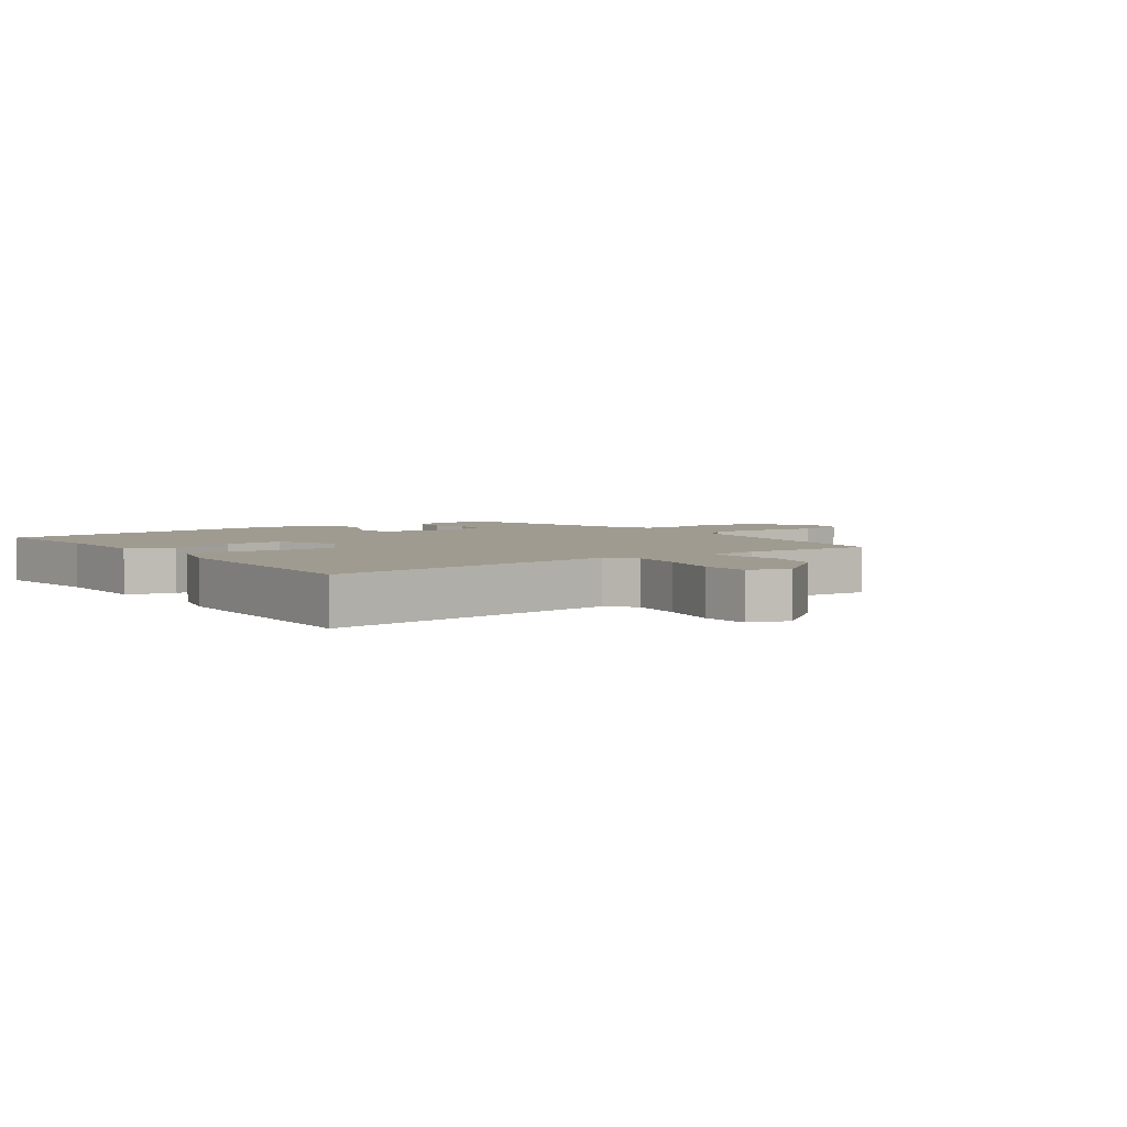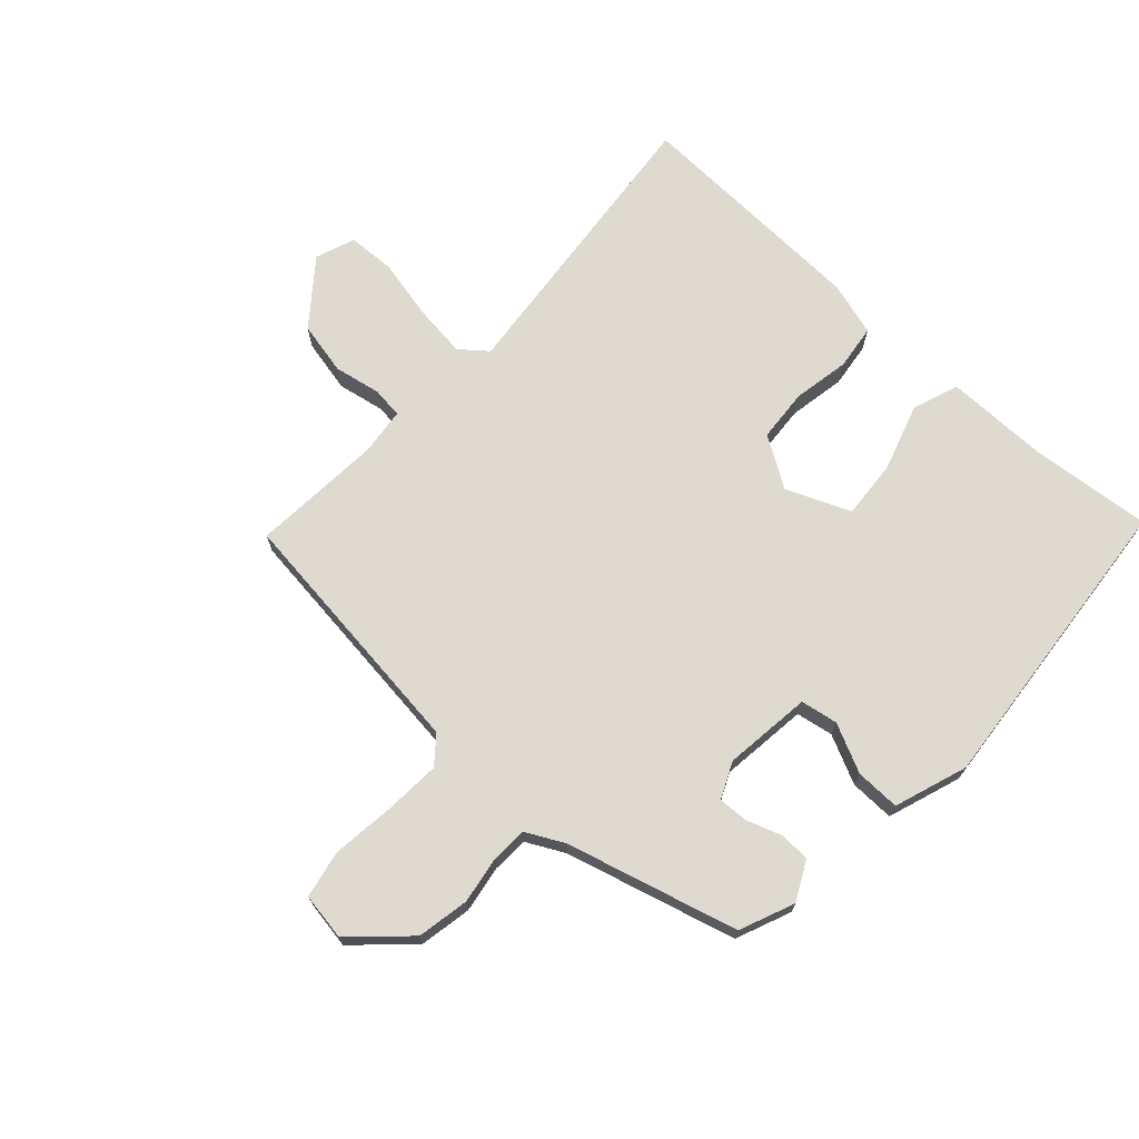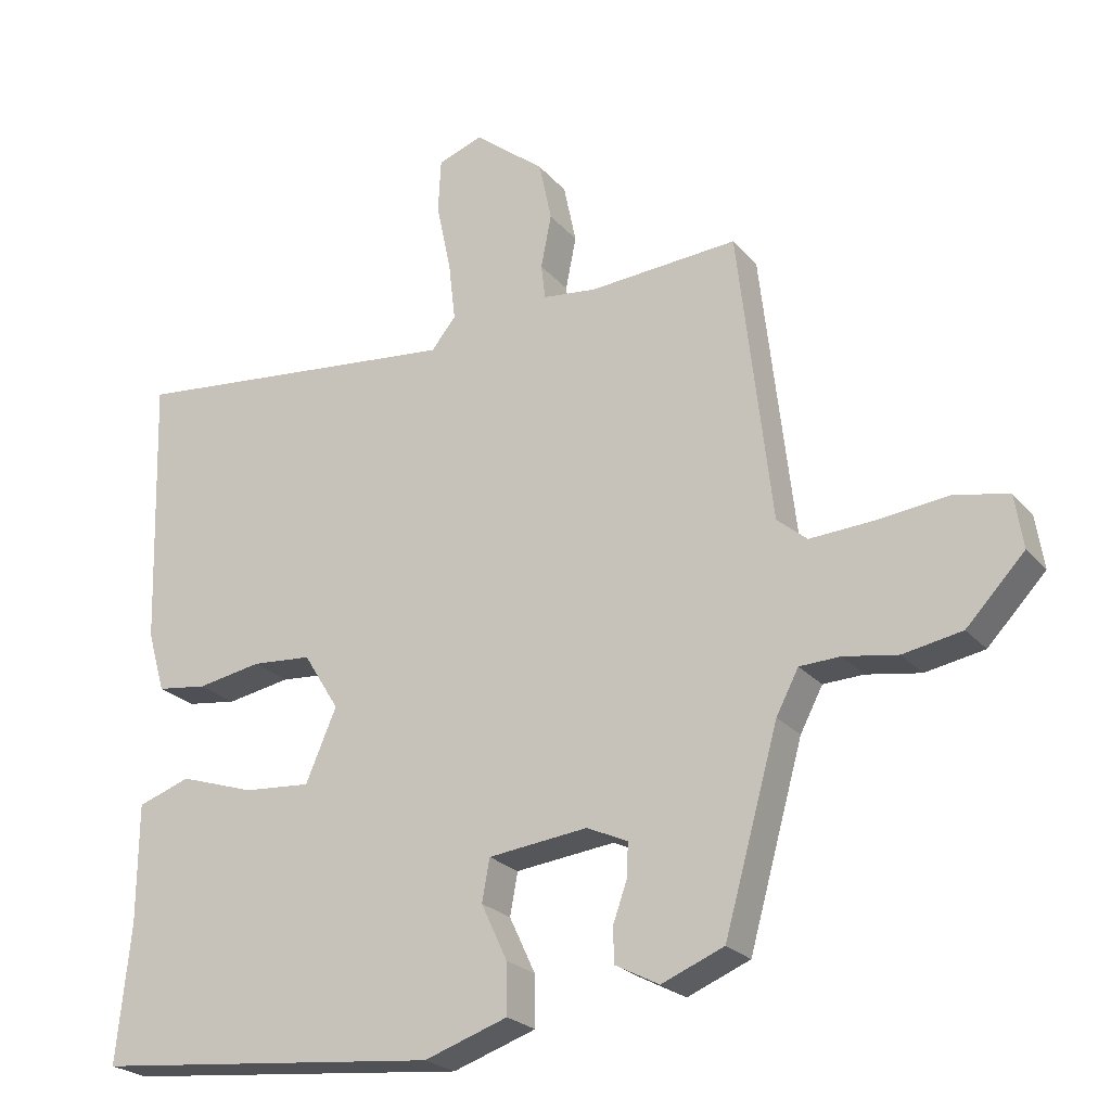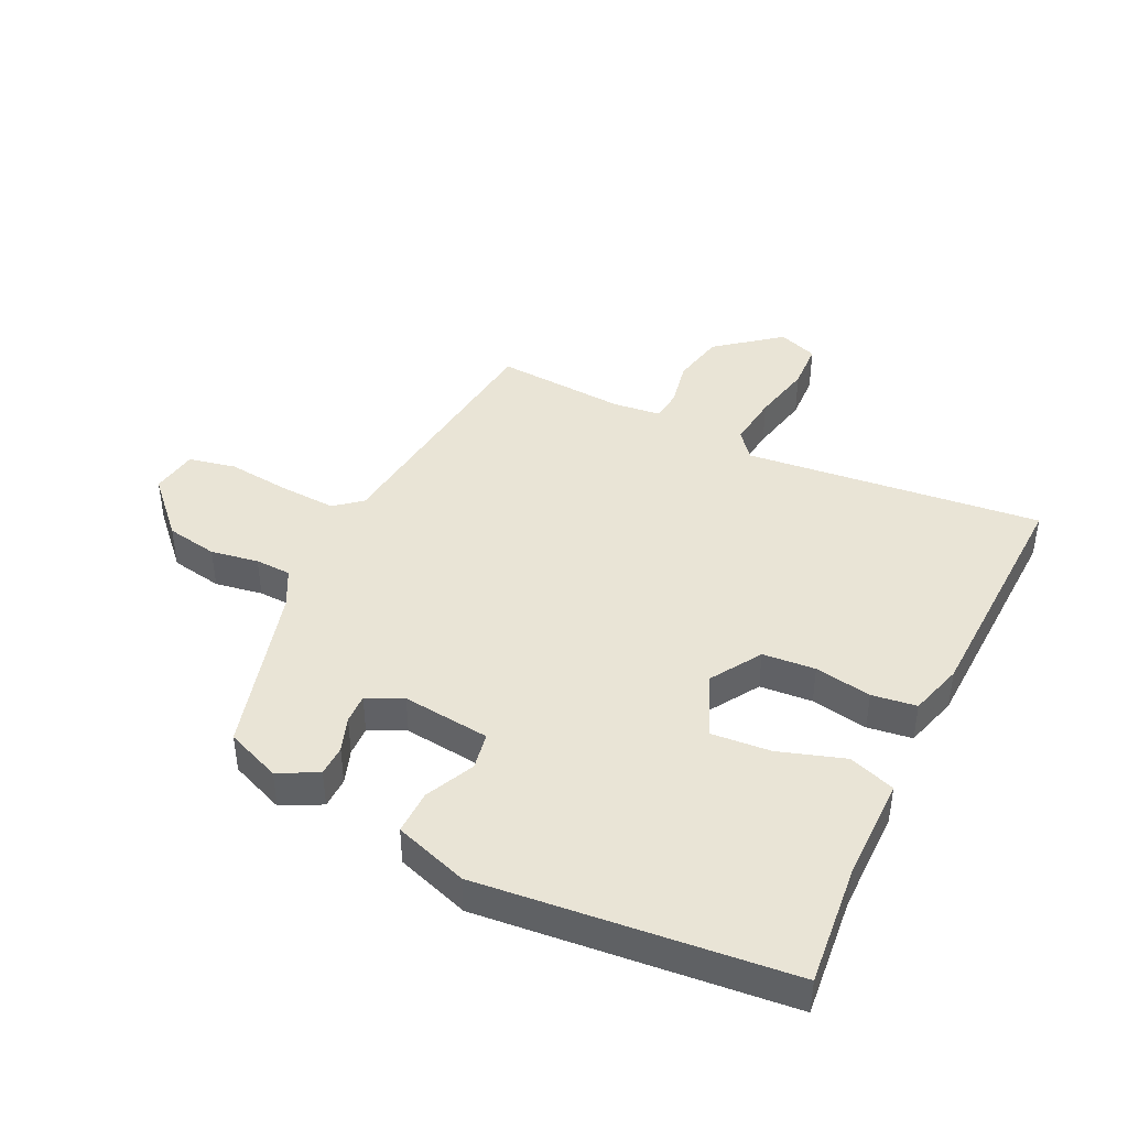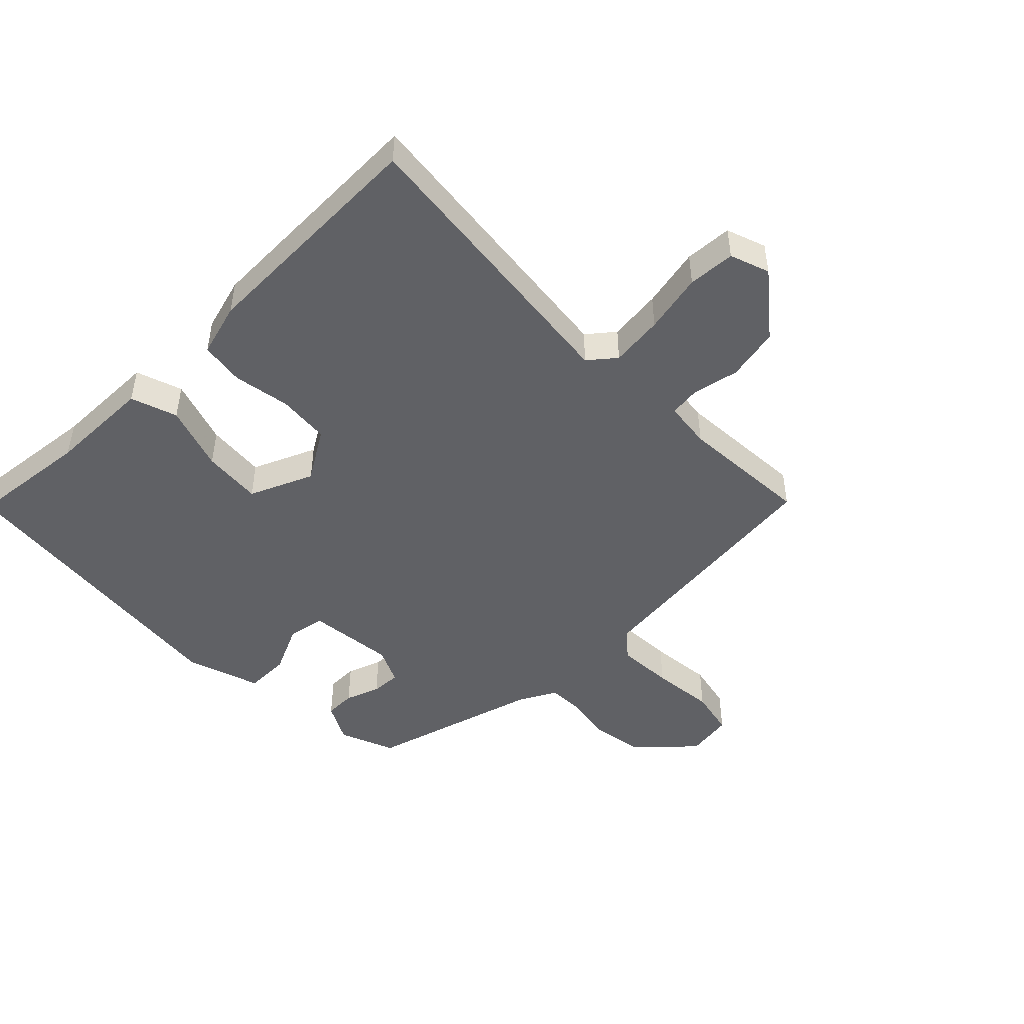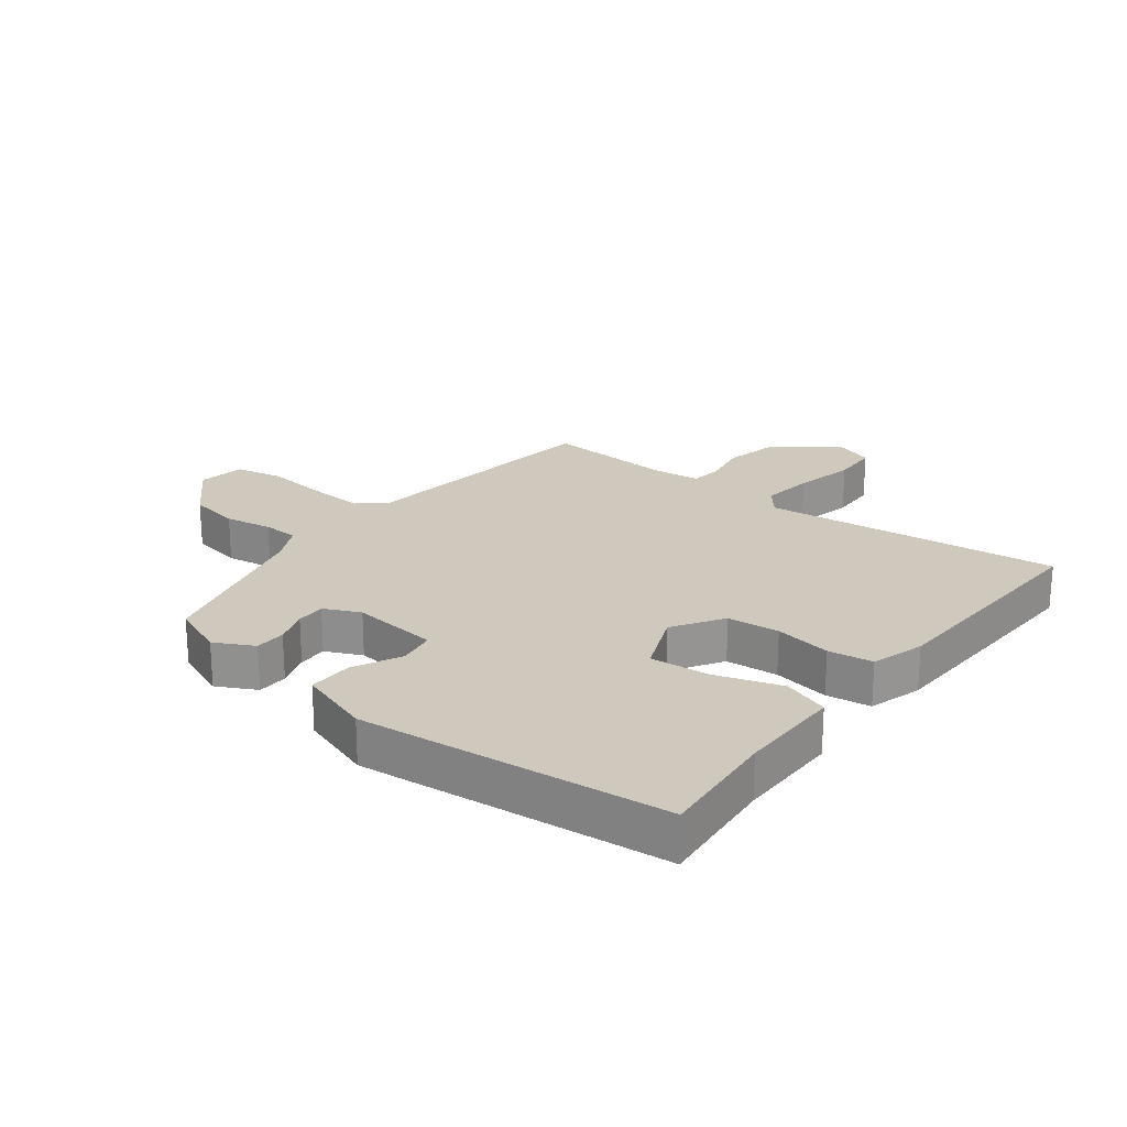
<metadata>
{"format":"obj","ext":"obj","renderer":"f3d","projection":"perspective","resolution":1024,"background":"white","views":[{"elev":4.0,"azim":-36.0,"up":"+Y"},{"elev":70.8,"azim":132.9,"up":"+Y"},{"elev":-23.7,"azim":29.8,"up":"+Z"},{"elev":42.7,"azim":-154.1,"up":"+Y"},{"elev":-47.8,"azim":-45.7,"up":"+Y"},{"elev":22.4,"azim":-142.0,"up":"+Y"}]}
</metadata>
<code>
v -0.535 0.07 -0.496
v -0.515 0.07 -0.301
v -0.514 0.07 -0.131
v -0.439 0.07 -0.105
v -0.332 0.07 -0.14
v -0.236 0.07 -0.148
v -0.192 0.07 -0.045
v -0.243 0.07 0.037
v -0.328 0.07 0.044
v -0.42 0.07 0.028
v -0.492 0.07 0.038
v -0.517 0.07 0.125
v -0.529 0.07 0.514
v -0.048 0.07 0.462
v -0.013 0.07 0.505
v -0.023 0.07 0.591
v -0.044 0.07 0.689
v -0.04 0.07 0.766
v 0.024 0.07 0.789
v 0.125 0.07 0.708
v 0.143 0.07 0.622
v 0.128 0.07 0.546
v 0.134 0.07 0.496
v 0.211 0.07 0.487
v 0.423 0.07 0.501
v 0.471 0.07 0.083
v 0.514 0.07 0.047
v 0.606 0.07 0.052
v 0.708 0.07 0.063
v 0.784 0.07 0.047
v 0.796 0.07 -0.029
v 0.713 0.07 -0.116
v 0.629 0.07 -0.131
v 0.552 0.07 -0.118
v 0.494 0.07 -0.12
v 0.462 0.07 -0.181
v 0.385 0.07 -0.457
v 0.296 0.07 -0.493
v 0.233 0.07 -0.46
v 0.232 0.07 -0.41
v 0.252 0.07 -0.354
v 0.254 0.07 -0.306
v 0.196 0.07 -0.279
v 0.054 0.07 -0.295
v 0.043 0.07 -0.355
v 0.08 0.07 -0.434
v 0.081 0.07 -0.506
v -0.038 0.07 -0.546
v -0.535 0 -0.496
v -0.515 0 -0.301
v -0.514 0 -0.131
v -0.439 0 -0.105
v -0.332 0 -0.14
v -0.236 0 -0.148
v -0.192 0 -0.045
v -0.243 0 0.037
v -0.328 0 0.044
v -0.42 0 0.028
v -0.492 0 0.038
v -0.517 0 0.125
v -0.529 0 0.514
v -0.048 0 0.462
v -0.013 0 0.505
v -0.023 0 0.591
v -0.044 0 0.689
v -0.04 0 0.766
v 0.024 0 0.789
v 0.125 0 0.708
v 0.143 0 0.622
v 0.128 0 0.546
v 0.134 0 0.496
v 0.211 0 0.487
v 0.423 0 0.501
v 0.471 0 0.083
v 0.514 0 0.047
v 0.606 0 0.052
v 0.708 0 0.063
v 0.784 0 0.047
v 0.796 0 -0.029
v 0.713 0 -0.116
v 0.629 0 -0.131
v 0.552 0 -0.118
v 0.494 0 -0.12
v 0.462 0 -0.181
v 0.385 0 -0.457
v 0.296 0 -0.493
v 0.233 0 -0.46
v 0.232 0 -0.41
v 0.252 0 -0.354
v 0.254 0 -0.306
v 0.196 0 -0.279
v 0.054 0 -0.295
v 0.043 0 -0.355
v 0.08 0 -0.434
v 0.081 0 -0.506
v -0.038 0 -0.546
f 45 46 47 48
f 44 45 48 1
f 38 39 40 41
f 36 37 38 41
f 35 36 41 42
f 31 32 33 34
f 31 34 35
f 28 29 30 31
f 27 28 31 35
f 26 27 35 42
f 24 25 26 42
f 19 20 21 22
f 19 22 23
f 16 17 18 19
f 15 16 19 23
f 14 15 23 24
f 12 13 14
f 9 10 11 12
f 8 9 12 14
f 7 8 14 24
f 2 3 4 5
f 44 1 2 5
f 43 44 5 6
f 24 42 43
f 6 7 24 43
f 96 95 94 93
f 49 96 93 92
f 89 88 87 86
f 89 86 85 84
f 90 89 84 83
f 82 81 80 79
f 83 82 79
f 79 78 77 76
f 83 79 76 75
f 90 83 75 74
f 90 74 73 72
f 70 69 68 67
f 71 70 67
f 67 66 65 64
f 71 67 64 63
f 72 71 63 62
f 62 61 60
f 60 59 58 57
f 62 60 57 56
f 72 62 56 55
f 53 52 51 50
f 53 50 49 92
f 54 53 92 91
f 91 90 72
f 91 72 55 54
f 1 49 50 2
f 2 50 51 3
f 3 51 52 4
f 4 52 53 5
f 5 53 54 6
f 6 54 55 7
f 7 55 56 8
f 8 56 57 9
f 9 57 58 10
f 10 58 59 11
f 11 59 60 12
f 12 60 61 13
f 13 61 62 14
f 14 62 63 15
f 15 63 64 16
f 16 64 65 17
f 17 65 66 18
f 18 66 67 19
f 19 67 68 20
f 20 68 69 21
f 21 69 70 22
f 22 70 71 23
f 23 71 72 24
f 24 72 73 25
f 25 73 74 26
f 26 74 75 27
f 27 75 76 28
f 28 76 77 29
f 29 77 78 30
f 30 78 79 31
f 31 79 80 32
f 32 80 81 33
f 33 81 82 34
f 34 82 83 35
f 35 83 84 36
f 36 84 85 37
f 37 85 86 38
f 38 86 87 39
f 39 87 88 40
f 40 88 89 41
f 41 89 90 42
f 42 90 91 43
f 43 91 92 44
f 44 92 93 45
f 45 93 94 46
f 46 94 95 47
f 47 95 96 48
f 48 96 49 1

</code>
